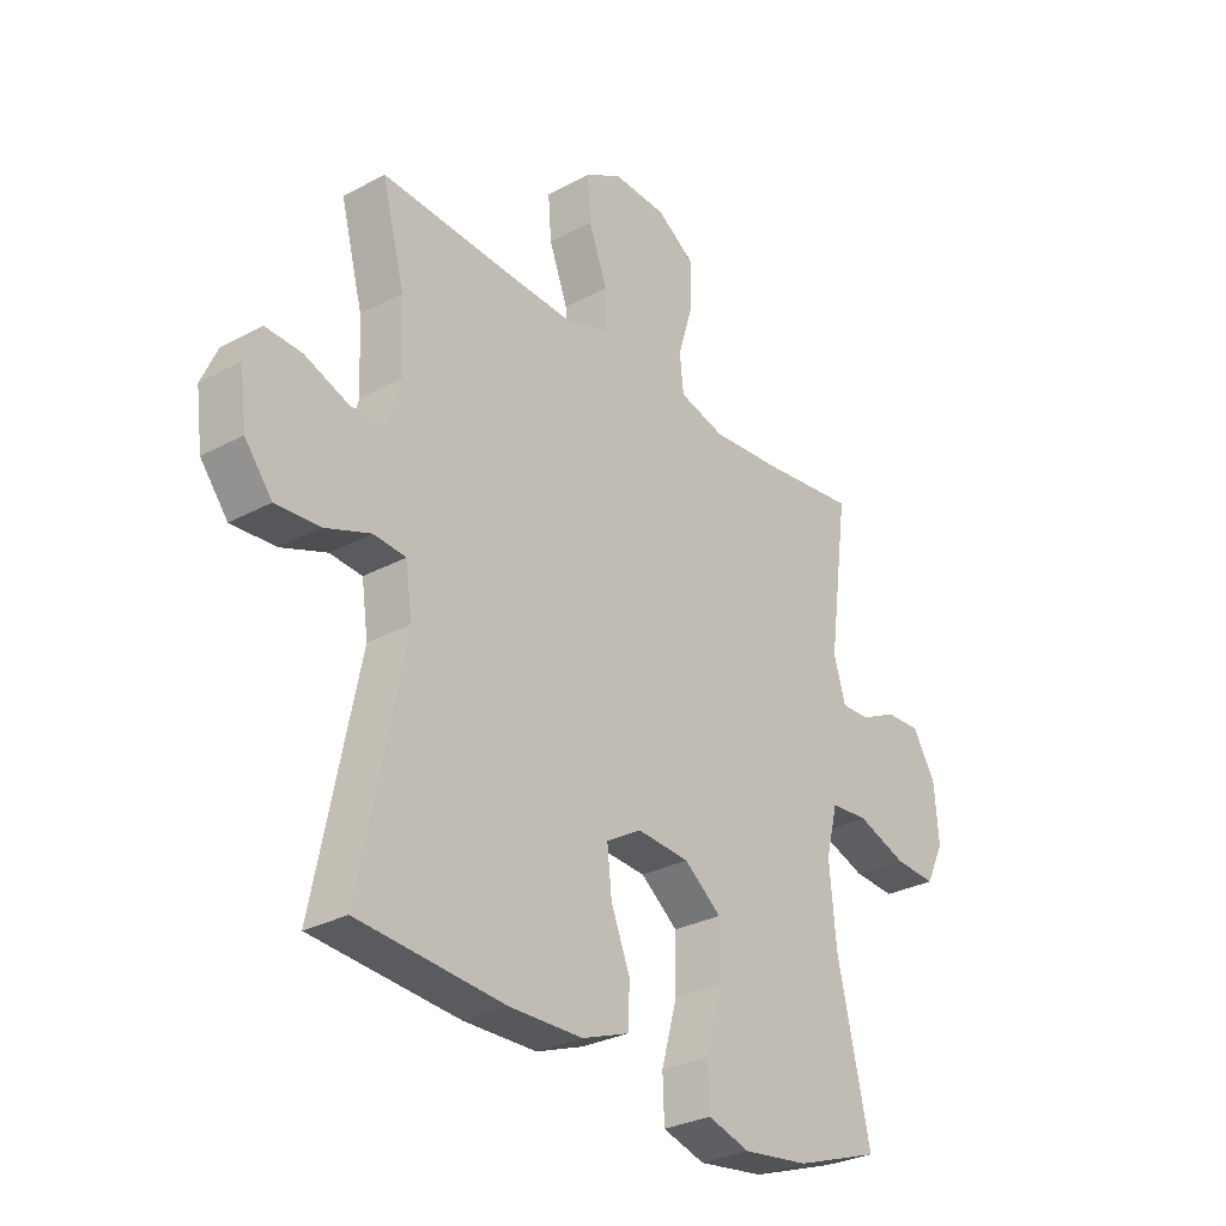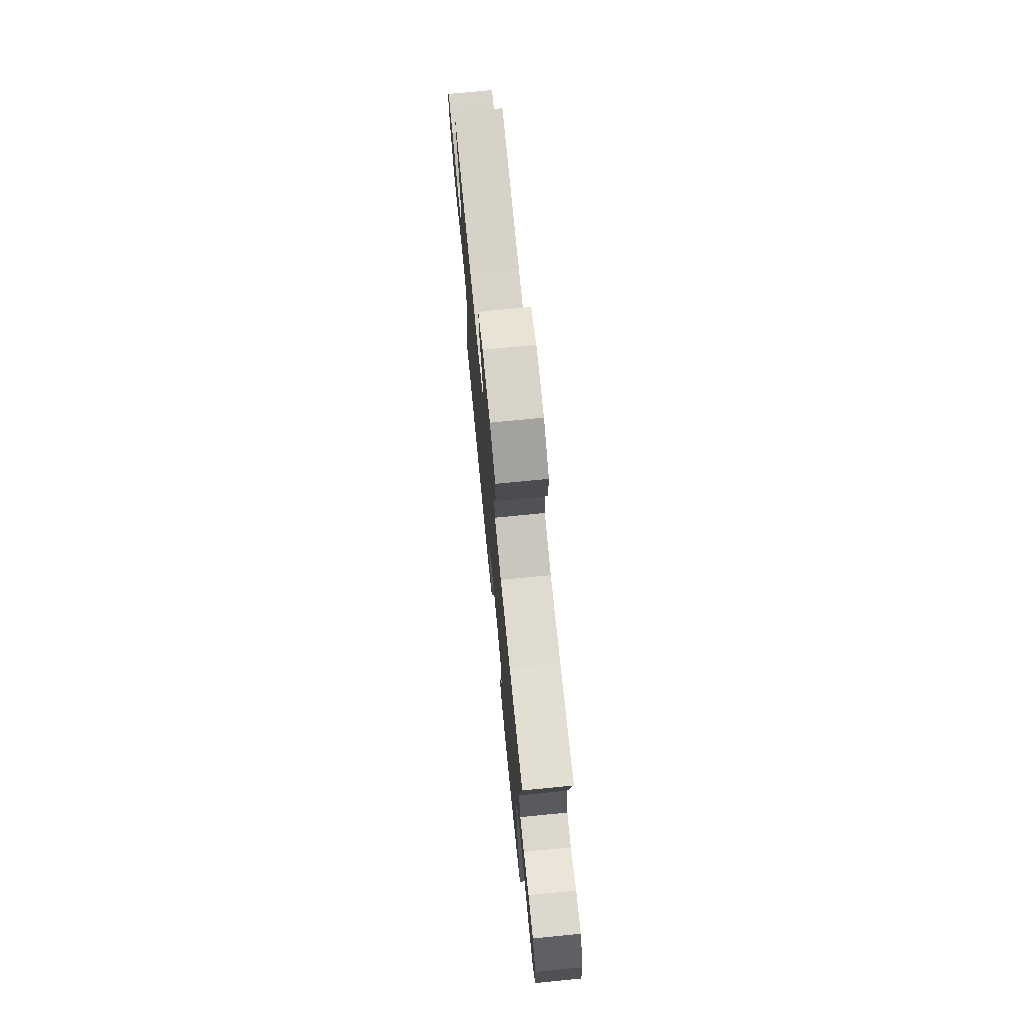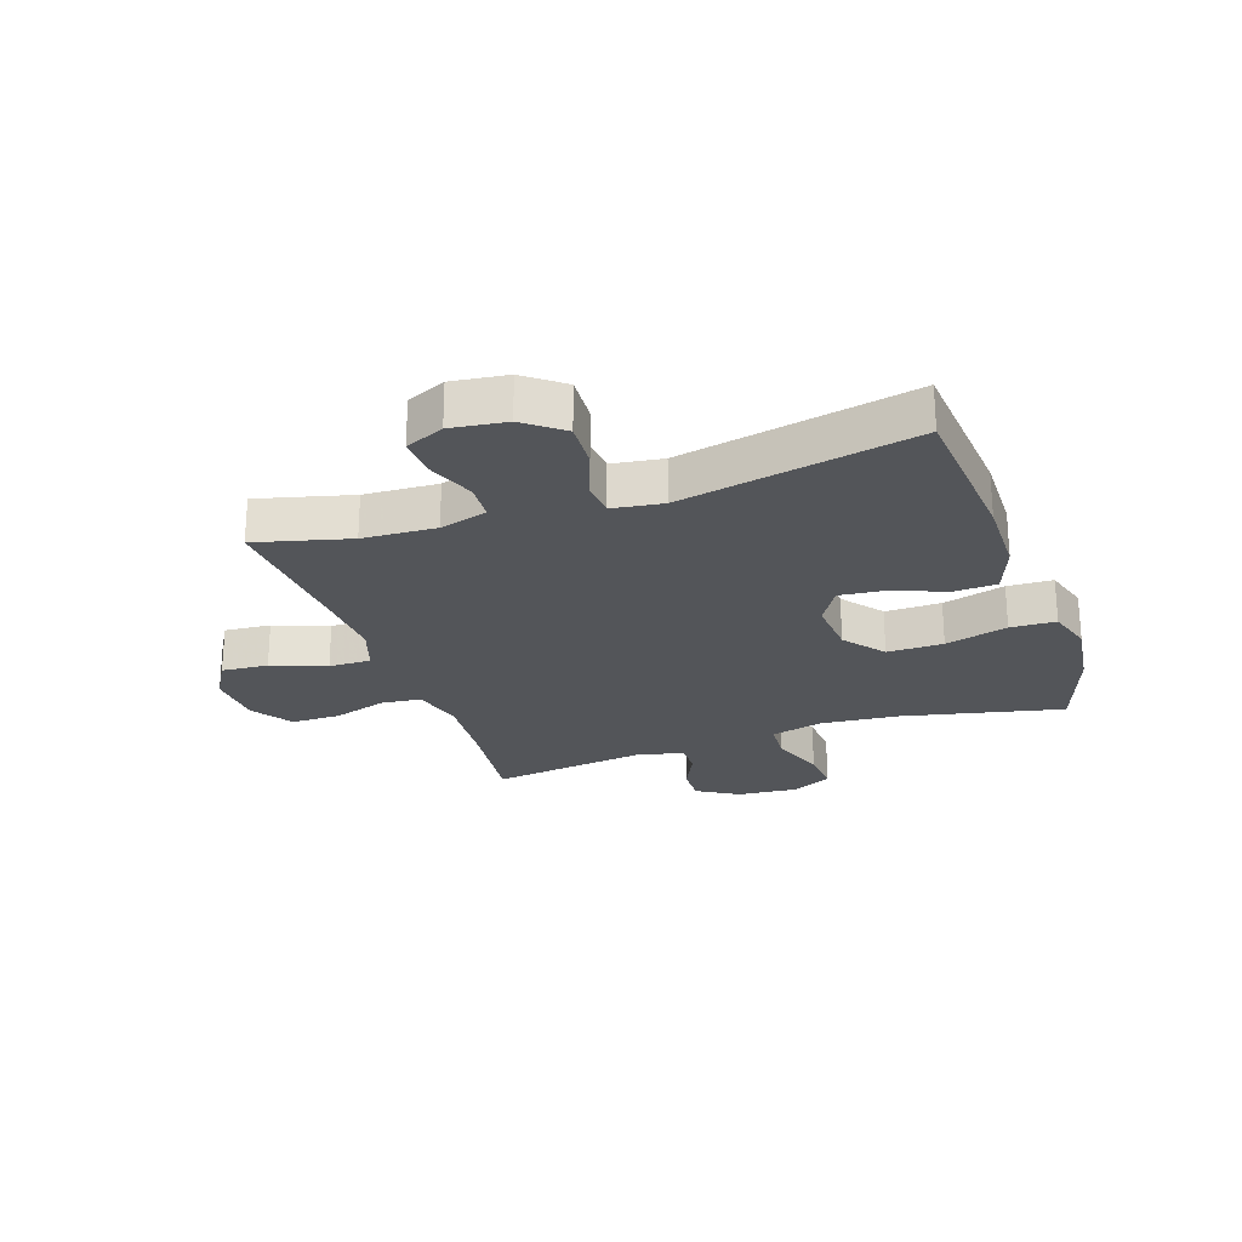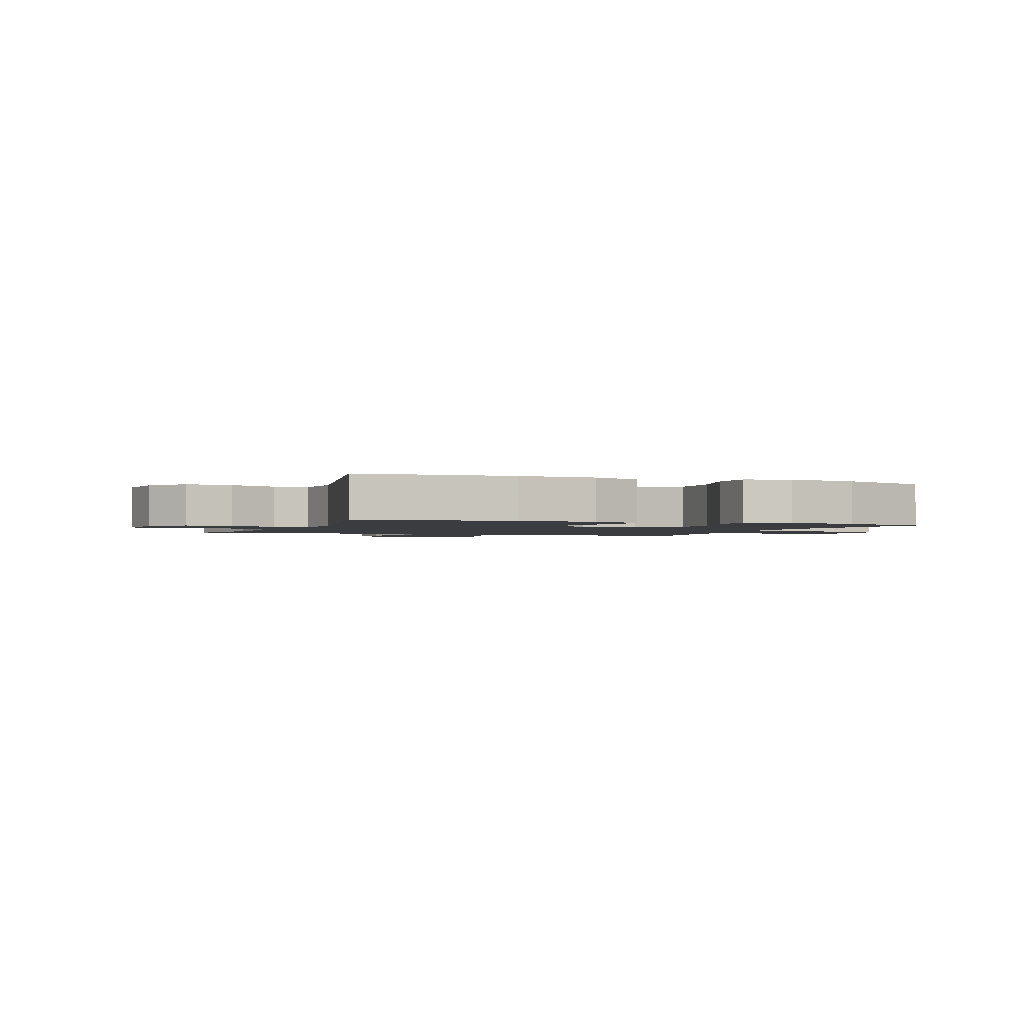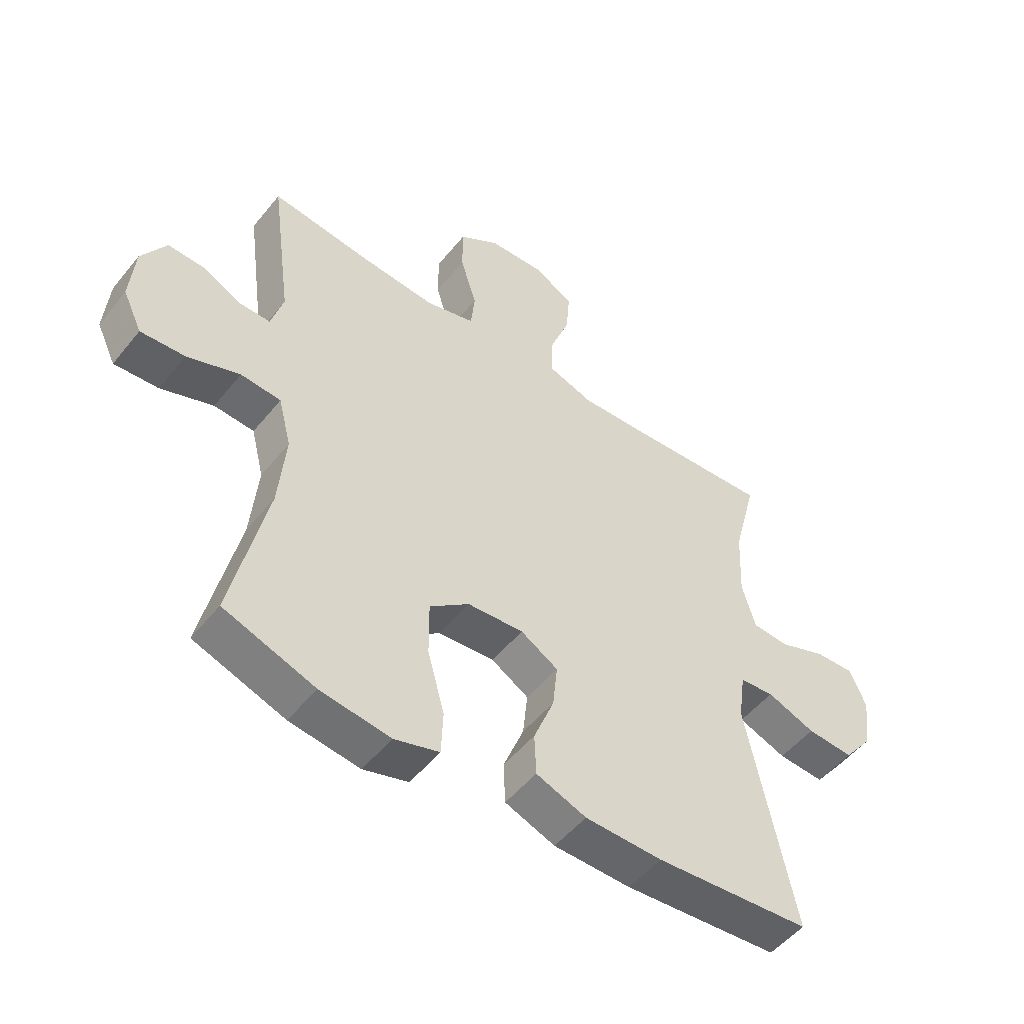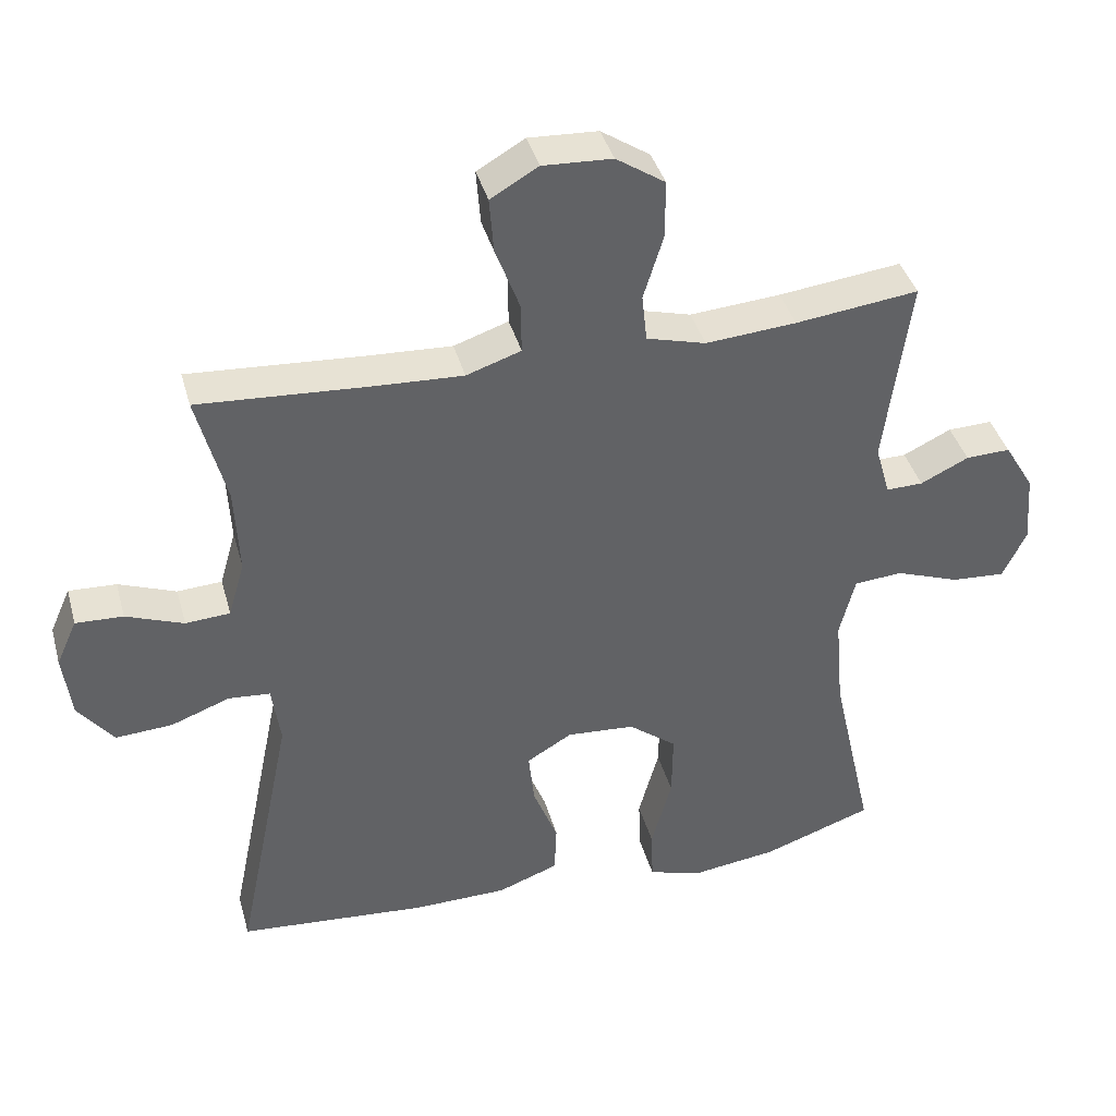
<metadata>
{"format":"obj","ext":"obj","renderer":"f3d","projection":"perspective","resolution":1024,"background":"white","views":[{"elev":-29.4,"azim":128.5,"up":"+Z"},{"elev":74.4,"azim":-95.6,"up":"+Z"},{"elev":-24.5,"azim":109.0,"up":"+Y"},{"elev":-1.8,"azim":158.8,"up":"+Y"},{"elev":-51.3,"azim":-37.6,"up":"+Z"},{"elev":39.8,"azim":164.9,"up":"+Z"}]}
</metadata>
<code>
v 0.5 0.07 -0.5
v 0.233 0.07 -0.522
v 0.1 0.07 -0.52
v 0.014 0.07 -0.488
v 0.011 0.07 -0.416
v 0.046 0.07 -0.327
v 0.054 0.07 -0.25
v -0.01 0.07 -0.212
v -0.106 0.07 -0.219
v -0.174 0.07 -0.272
v -0.173 0.07 -0.366
v -0.144 0.07 -0.471
v -0.147 0.07 -0.547
v -0.224 0.07 -0.57
v -0.344 0.07 -0.554
v -0.5 0.07 -0.5
v -0.44 0.07 -0.232
v -0.428 0.07 -0.099
v -0.45 0.07 -0.012
v -0.519 0.07 -0.007
v -0.609 0.07 -0.04
v -0.685 0.07 -0.045
v -0.718 0.07 0.024
v -0.71 0.07 0.124
v -0.668 0.07 0.194
v -0.605 0.07 0.192
v -0.537 0.07 0.159
v -0.485 0.07 0.158
v -0.464 0.07 0.231
v -0.5 0.07 0.5
v -0.326 0.07 0.479
v -0.198 0.07 0.469
v -0.114 0.07 0.492
v -0.107 0.07 0.559
v -0.135 0.07 0.65
v -0.135 0.07 0.732
v -0.066 0.07 0.778
v 0.032 0.07 0.783
v 0.099 0.07 0.744
v 0.093 0.07 0.666
v 0.059 0.07 0.575
v 0.058 0.07 0.504
v 0.135 0.07 0.478
v 0.256 0.07 0.484
v 0.5 0.07 0.5
v 0.459 0.07 0.342
v 0.453 0.07 0.219
v 0.476 0.07 0.139
v 0.539 0.07 0.135
v 0.62 0.07 0.166
v 0.687 0.07 0.169
v 0.716 0.07 0.104
v 0.704 0.07 0.011
v 0.654 0.07 -0.053
v 0.574 0.07 -0.048
v 0.491 0.07 -0.017
v 0.432 0.07 -0.022
v 0.42 0.07 -0.107
v 0.5 0 -0.5
v 0.233 0 -0.522
v 0.1 0 -0.52
v 0.014 0 -0.488
v 0.011 0 -0.416
v 0.046 0 -0.327
v 0.054 0 -0.25
v -0.01 0 -0.212
v -0.106 0 -0.219
v -0.174 0 -0.272
v -0.173 0 -0.366
v -0.144 0 -0.471
v -0.147 0 -0.547
v -0.224 0 -0.57
v -0.344 0 -0.554
v -0.5 0 -0.5
v -0.44 0 -0.232
v -0.428 0 -0.099
v -0.45 0 -0.012
v -0.519 0 -0.007
v -0.609 0 -0.04
v -0.685 0 -0.045
v -0.718 0 0.024
v -0.71 0 0.124
v -0.668 0 0.194
v -0.605 0 0.192
v -0.537 0 0.159
v -0.485 0 0.158
v -0.464 0 0.231
v -0.5 0 0.5
v -0.326 0 0.479
v -0.198 0 0.469
v -0.114 0 0.492
v -0.107 0 0.559
v -0.135 0 0.65
v -0.135 0 0.732
v -0.066 0 0.778
v 0.032 0 0.783
v 0.099 0 0.744
v 0.093 0 0.666
v 0.059 0 0.575
v 0.058 0 0.504
v 0.135 0 0.478
v 0.256 0 0.484
v 0.5 0 0.5
v 0.459 0 0.342
v 0.453 0 0.219
v 0.476 0 0.139
v 0.539 0 0.135
v 0.62 0 0.166
v 0.687 0 0.169
v 0.716 0 0.104
v 0.704 0 0.011
v 0.654 0 -0.053
v 0.574 0 -0.048
v 0.491 0 -0.017
v 0.432 0 -0.022
v 0.42 0 -0.107
f 54 55 56
f 53 54 56
f 52 53 56
f 51 52 56
f 50 51 56
f 49 50 56
f 48 49 56 57
f 47 48 57
f 46 47 57 58
f 44 45 46
f 43 44 46 58
f 39 40 41
f 38 39 41
f 37 38 41
f 36 37 41
f 35 36 41
f 34 35 41
f 33 34 41 42
f 58 1 2
f 43 58 2
f 42 43 2
f 33 42 2
f 32 33 2
f 25 26 27
f 24 25 27
f 23 24 27
f 22 23 27
f 21 22 27
f 20 21 27
f 19 20 27 28
f 18 19 28 29
f 15 16 17
f 14 15 17
f 13 14 17
f 12 13 17
f 11 12 17
f 10 11 17 18
f 9 10 18 29
f 4 5 6
f 3 4 6
f 2 3 6
f 2 6 7
f 31 32 2 7
f 29 30 31
f 9 29 31
f 8 9 31
f 7 8 31
f 114 113 112
f 114 112 111
f 114 111 110
f 114 110 109
f 114 109 108
f 114 108 107
f 115 114 107 106
f 115 106 105
f 116 115 105 104
f 104 103 102
f 116 104 102 101
f 99 98 97
f 99 97 96
f 99 96 95
f 99 95 94
f 99 94 93
f 99 93 92
f 100 99 92 91
f 60 59 116
f 60 116 101
f 60 101 100
f 60 100 91
f 60 91 90
f 85 84 83
f 85 83 82
f 85 82 81
f 85 81 80
f 85 80 79
f 85 79 78
f 86 85 78 77
f 87 86 77 76
f 75 74 73
f 75 73 72
f 75 72 71
f 75 71 70
f 75 70 69
f 76 75 69 68
f 87 76 68 67
f 64 63 62
f 64 62 61
f 64 61 60
f 65 64 60
f 65 60 90 89
f 89 88 87
f 89 87 67
f 89 67 66
f 89 66 65
f 1 59 60 2
f 2 60 61 3
f 3 61 62 4
f 4 62 63 5
f 5 63 64 6
f 6 64 65 7
f 7 65 66 8
f 8 66 67 9
f 9 67 68 10
f 10 68 69 11
f 11 69 70 12
f 12 70 71 13
f 13 71 72 14
f 14 72 73 15
f 15 73 74 16
f 16 74 75 17
f 17 75 76 18
f 18 76 77 19
f 19 77 78 20
f 20 78 79 21
f 21 79 80 22
f 22 80 81 23
f 23 81 82 24
f 24 82 83 25
f 25 83 84 26
f 26 84 85 27
f 27 85 86 28
f 28 86 87 29
f 29 87 88 30
f 30 88 89 31
f 31 89 90 32
f 32 90 91 33
f 33 91 92 34
f 34 92 93 35
f 35 93 94 36
f 36 94 95 37
f 37 95 96 38
f 38 96 97 39
f 39 97 98 40
f 40 98 99 41
f 41 99 100 42
f 42 100 101 43
f 43 101 102 44
f 44 102 103 45
f 45 103 104 46
f 46 104 105 47
f 47 105 106 48
f 48 106 107 49
f 49 107 108 50
f 50 108 109 51
f 51 109 110 52
f 52 110 111 53
f 53 111 112 54
f 54 112 113 55
f 55 113 114 56
f 56 114 115 57
f 57 115 116 58
f 58 116 59 1

</code>
